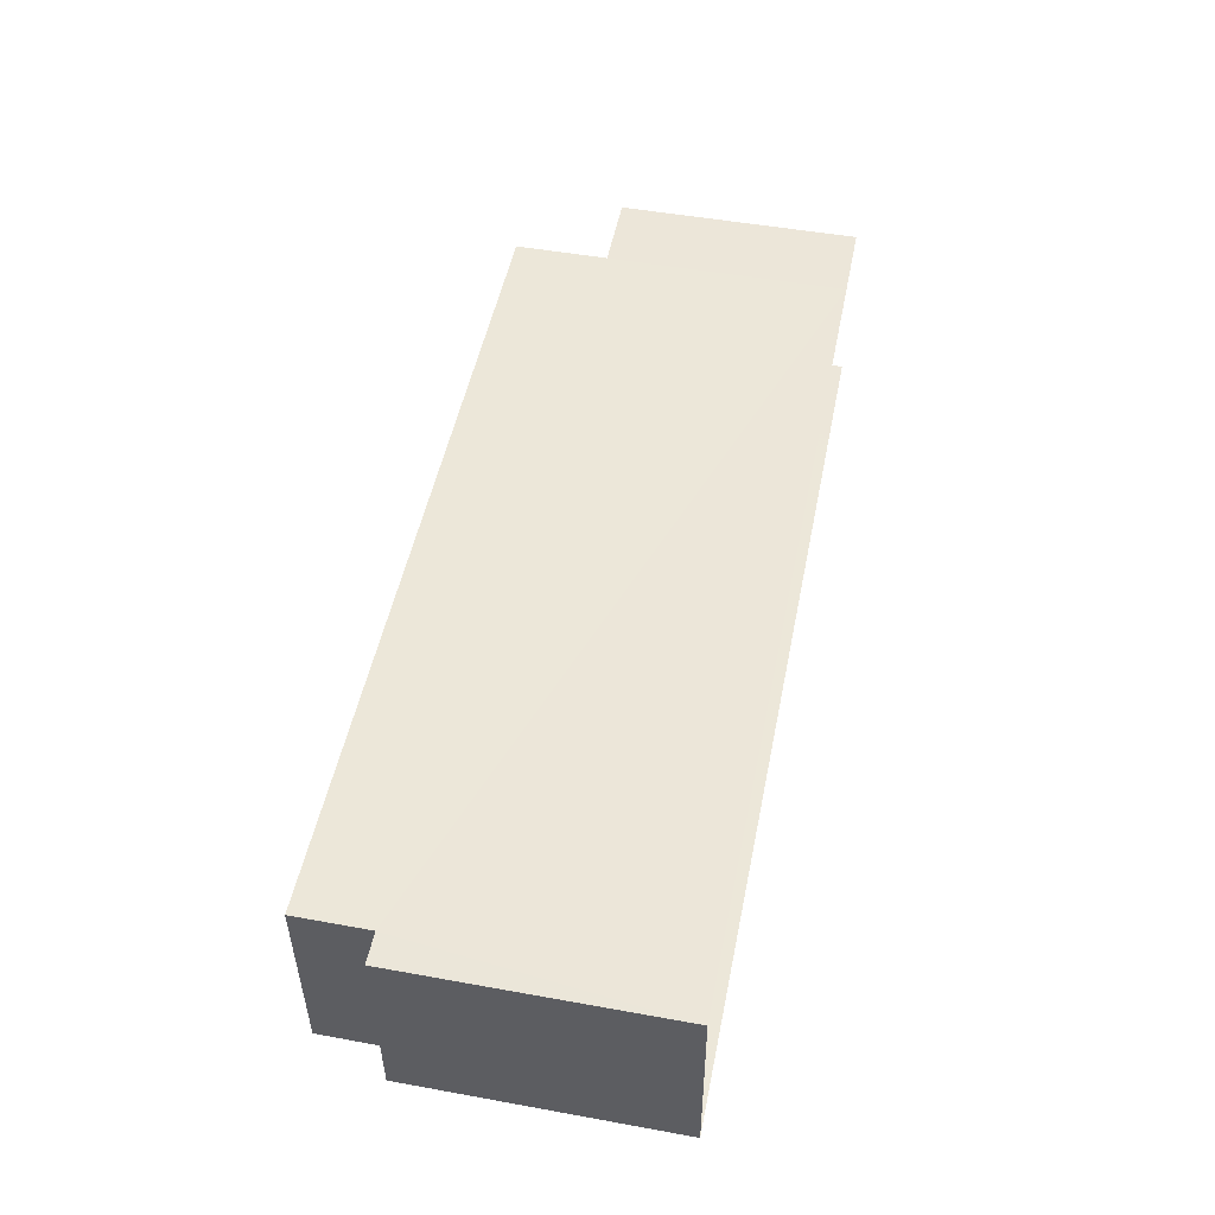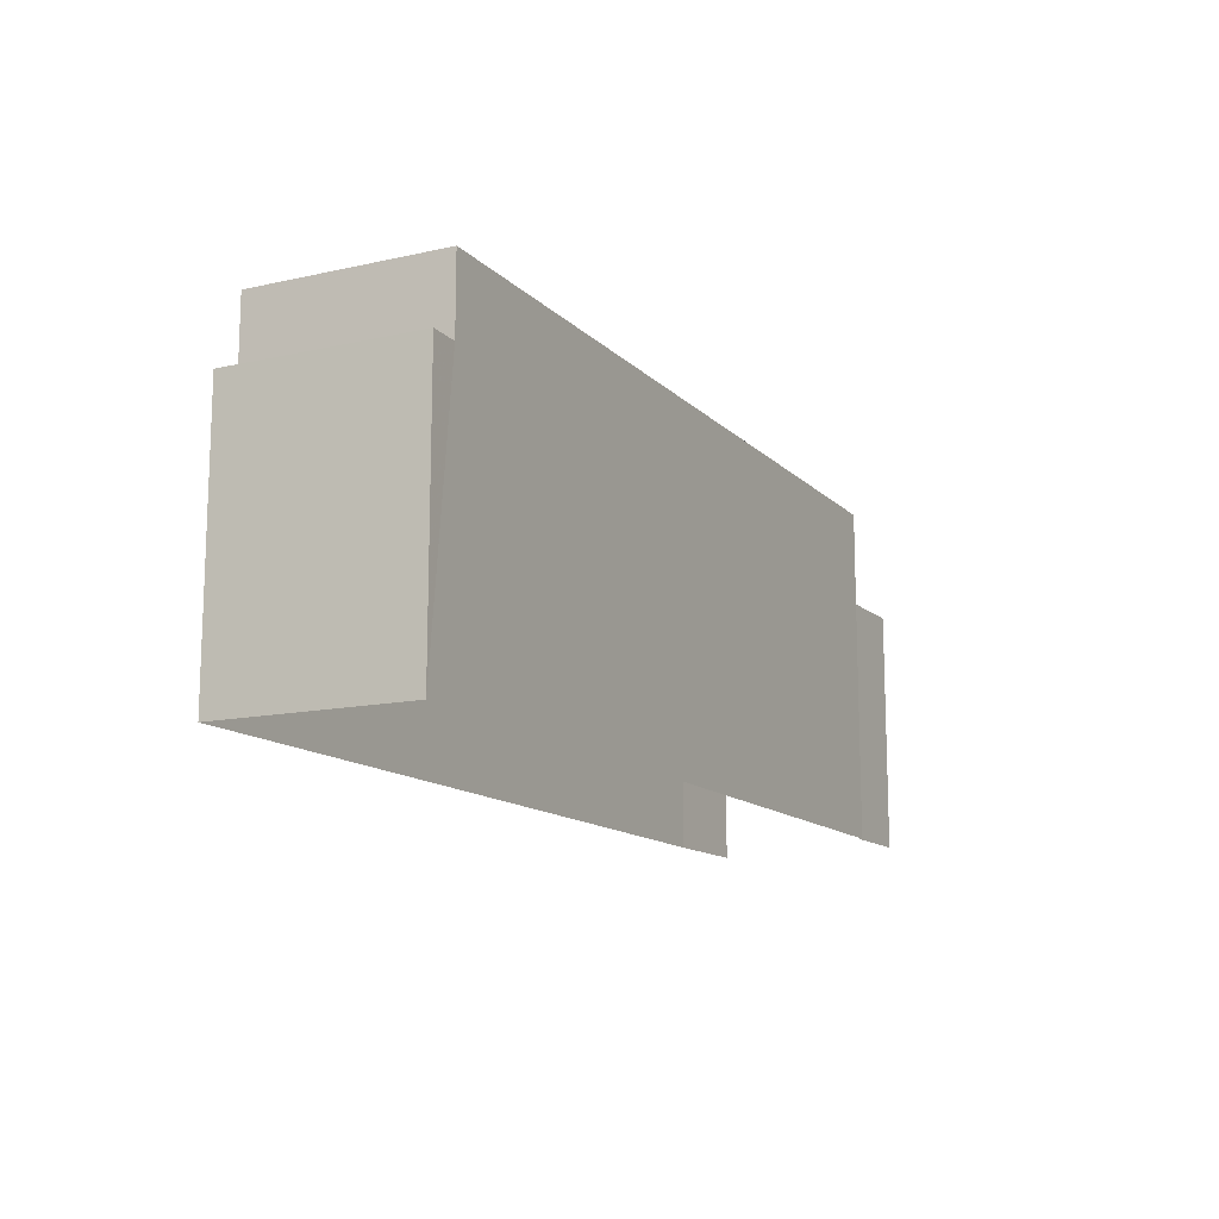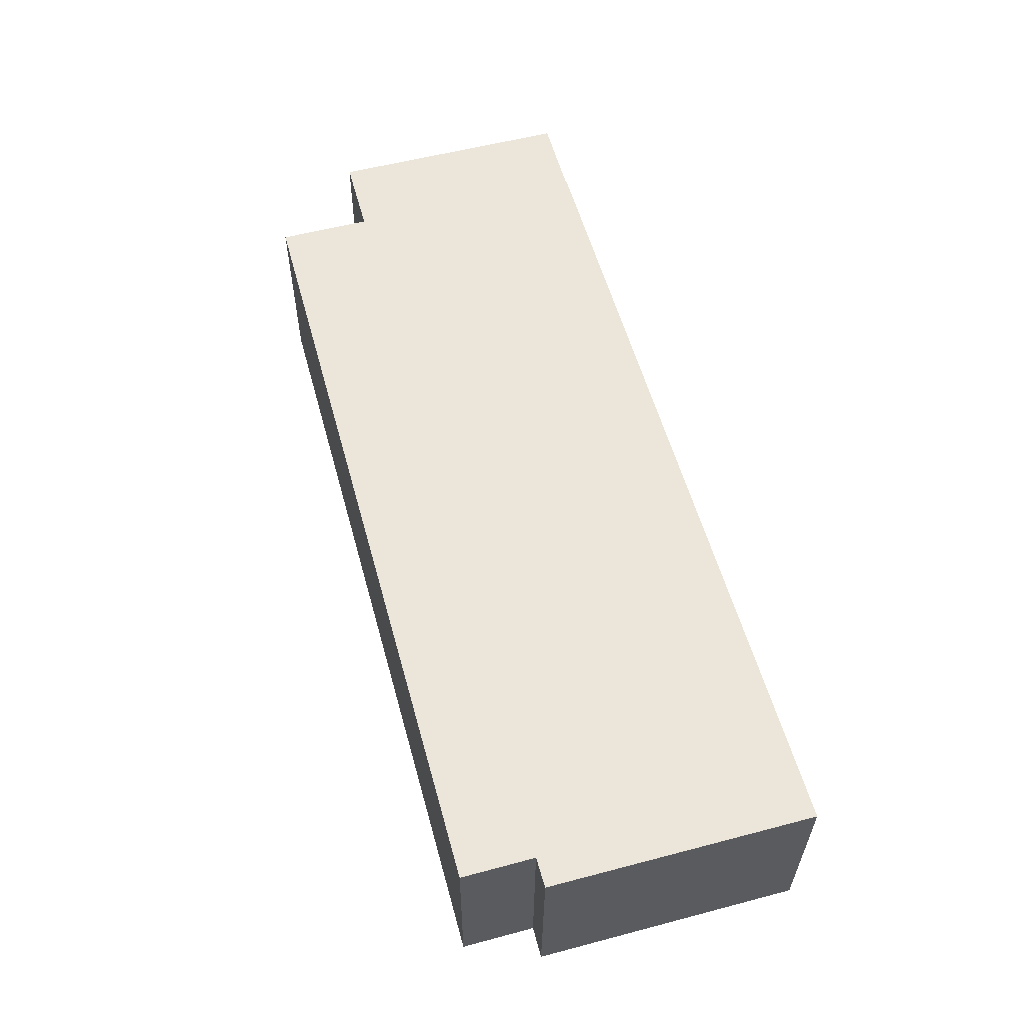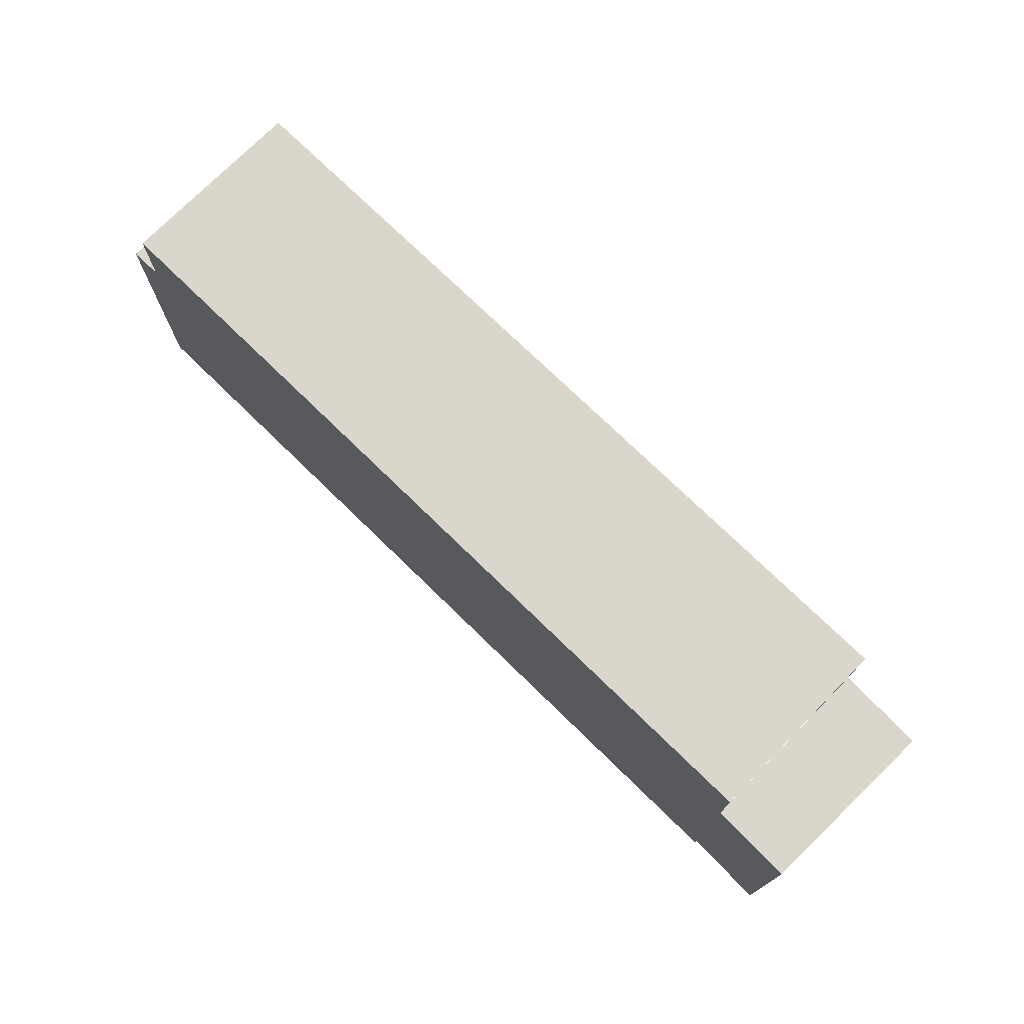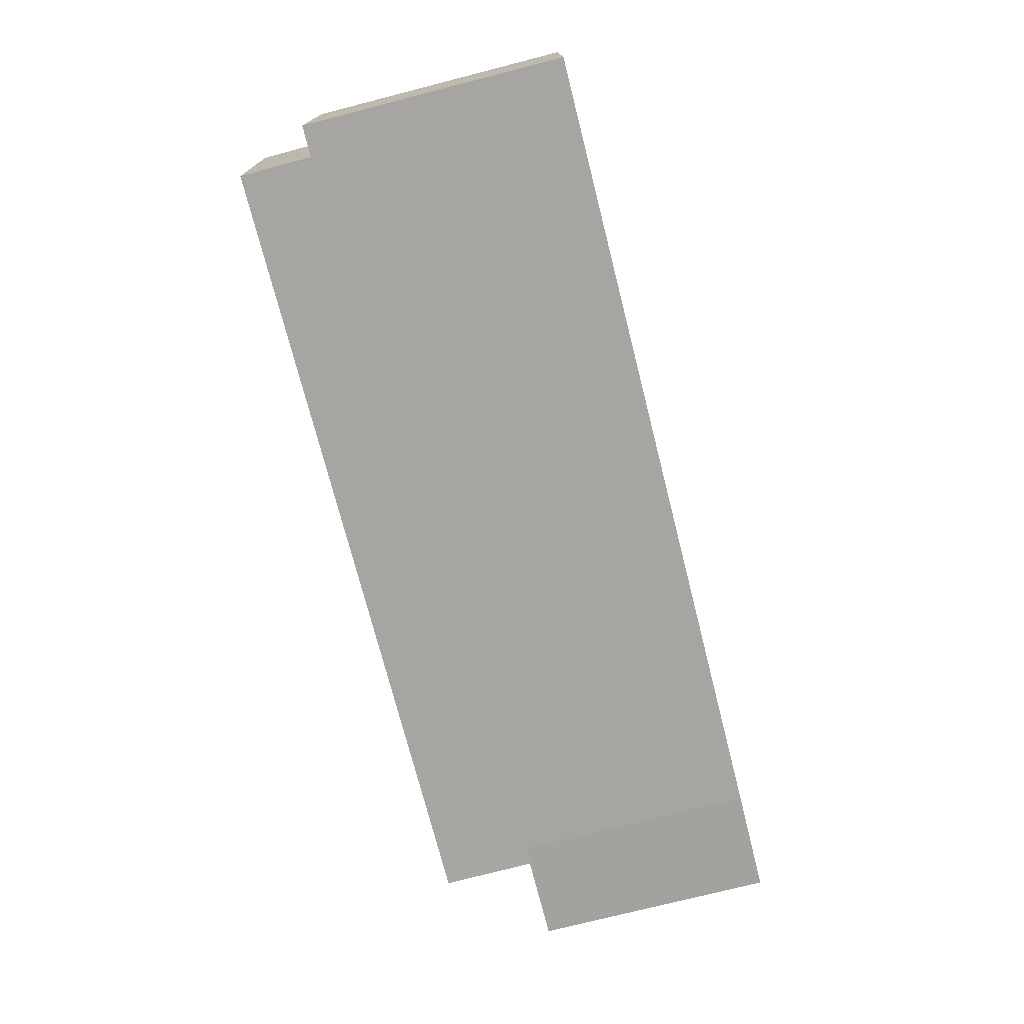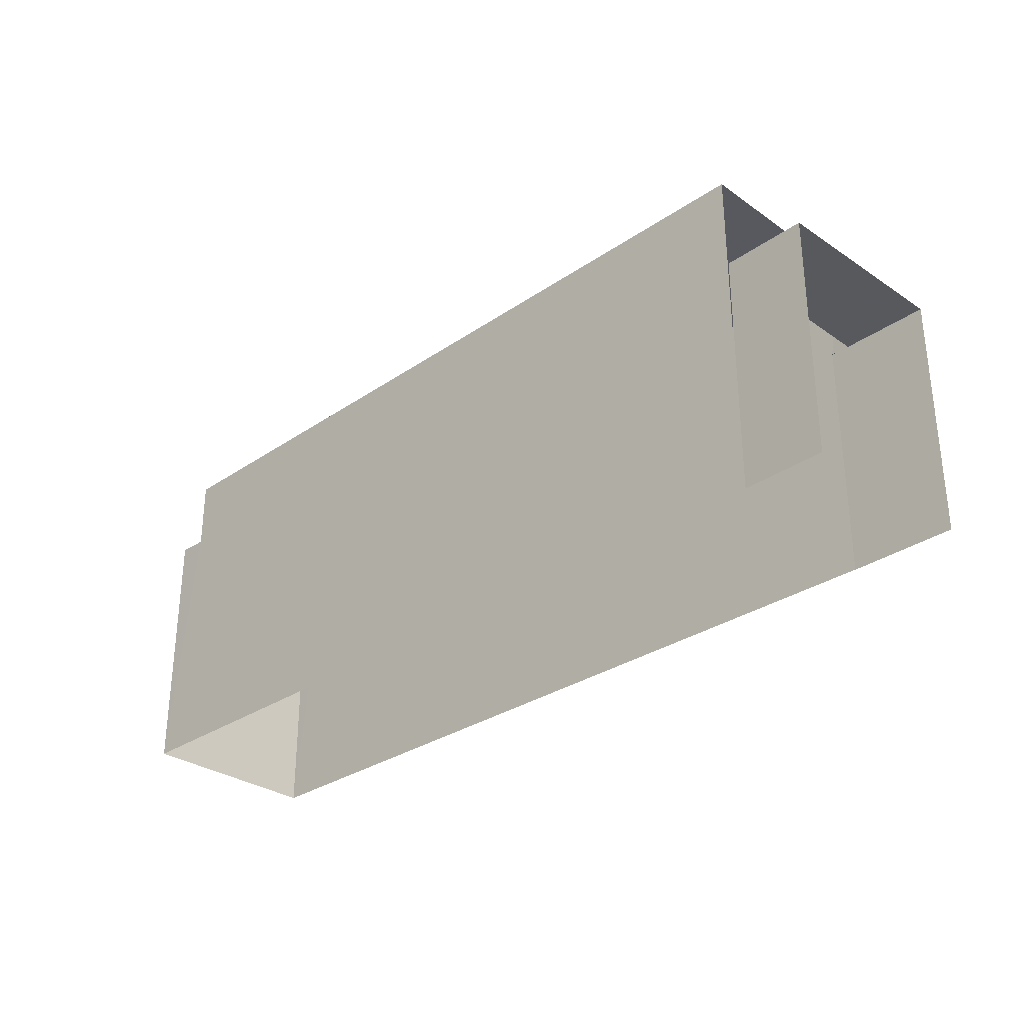
<metadata>
{"format":"obj","ext":"obj","renderer":"f3d","projection":"perspective","resolution":1024,"background":"white","views":[{"elev":49.0,"azim":101.3,"up":"+Y"},{"elev":-13.2,"azim":115.7,"up":"+Z"},{"elev":56.0,"azim":74.6,"up":"+Y"},{"elev":73.6,"azim":-136.8,"up":"+Z"},{"elev":-74.9,"azim":104.3,"up":"+Y"},{"elev":-30.4,"azim":-136.7,"up":"+Z"}]}
</metadata>
<code>
v -3.723e+05 -1.04e+05 30.36
v -3.723e+05 -1.04e+05 30.36
v -3.723e+05 -1.04e+05 30.36
v -3.723e+05 -1.04e+05 30.36
v -3.723e+05 -1.04e+05 30.36
v -3.723e+05 -1.04e+05 30.36
v -3.723e+05 -1.04e+05 30.36
v -3.723e+05 -1.04e+05 30.36
v -3.723e+05 -1.04e+05 40.45
v -3.723e+05 -1.04e+05 40.45
v -3.723e+05 -1.04e+05 40.45
v -3.723e+05 -1.04e+05 40.45
v -3.723e+05 -1.04e+05 38.28
v -3.723e+05 -1.04e+05 38.28
v -3.723e+05 -1.04e+05 38.28
v -3.723e+05 -1.04e+05 38.28
v -3.723e+05 -1.04e+05 37.65
v -3.723e+05 -1.04e+05 37.65
v -3.723e+05 -1.04e+05 37.65
v -3.723e+05 -1.04e+05 37.65
v -3.723e+05 -1.04e+05 37.65
v -3.723e+05 -1.04e+05 37.65
f 1 2 3
f 4 3 5
f 2 6 7
f 8 5 7
f 3 2 5
f 5 2 7
f 20 8 7
f 19 20 7
f 4 21 12
f 12 21 9
f 4 5 21
f 9 21 18
f 9 10 11
f 12 9 11
f 13 14 15
f 16 13 15
f 17 18 19
f 20 19 21
f 22 18 17
f 19 18 21
f 16 11 10
f 13 16 10
f 5 8 20
f 21 5 20
f 22 17 6
f 2 22 6
f 12 16 4
f 4 16 3
f 12 11 16
f 3 16 15
f 14 1 3
f 15 14 3
f 6 19 7
f 6 17 19
f 9 18 22
f 10 9 22
f 22 2 13
f 13 2 1
f 13 1 14
f 10 22 13

</code>
